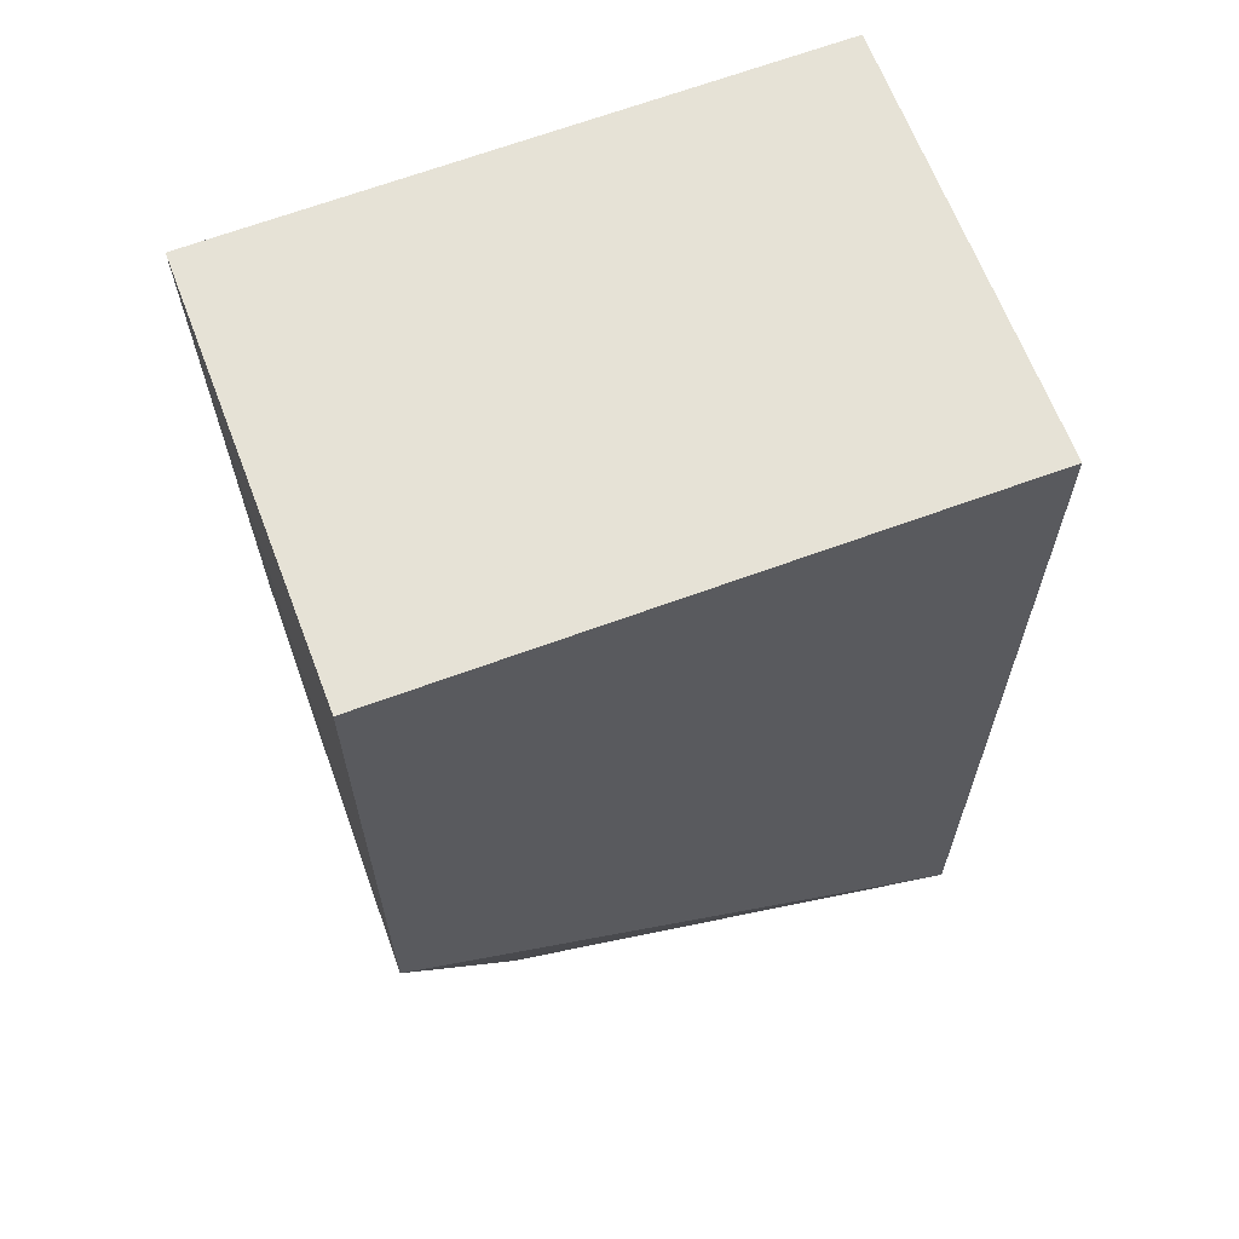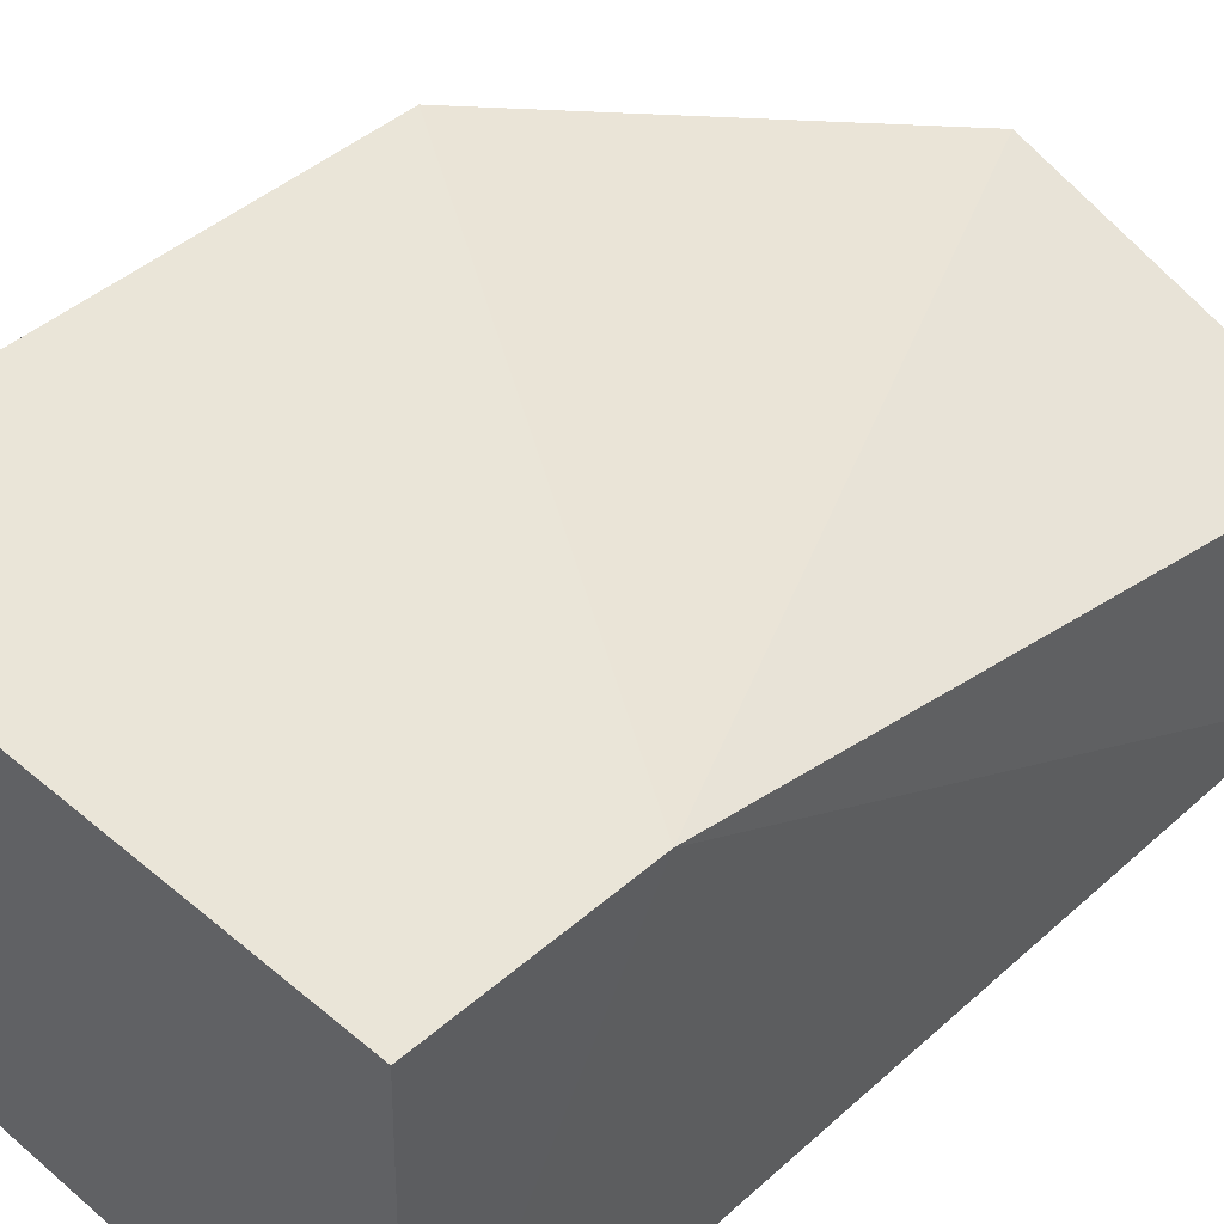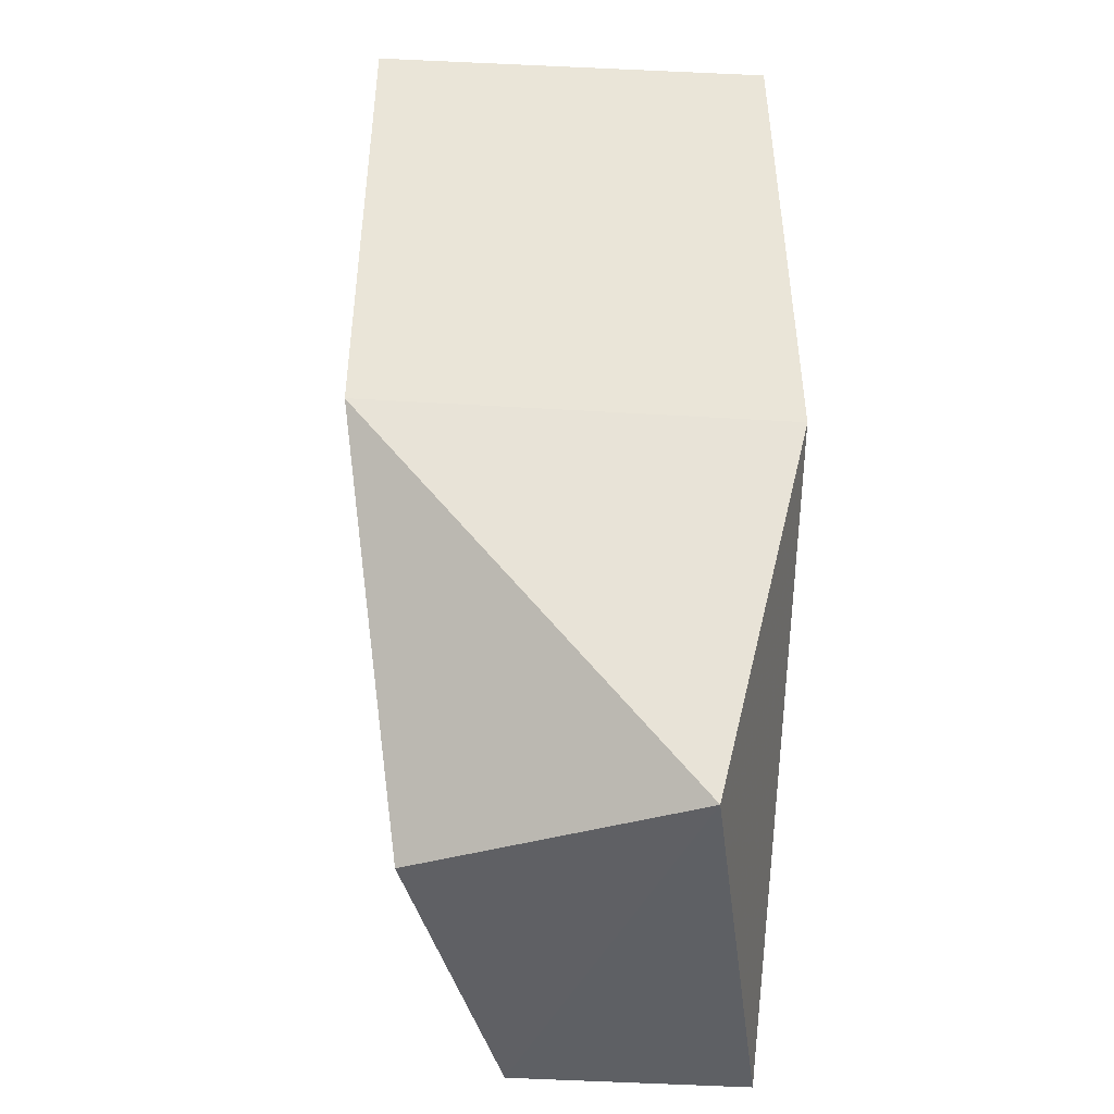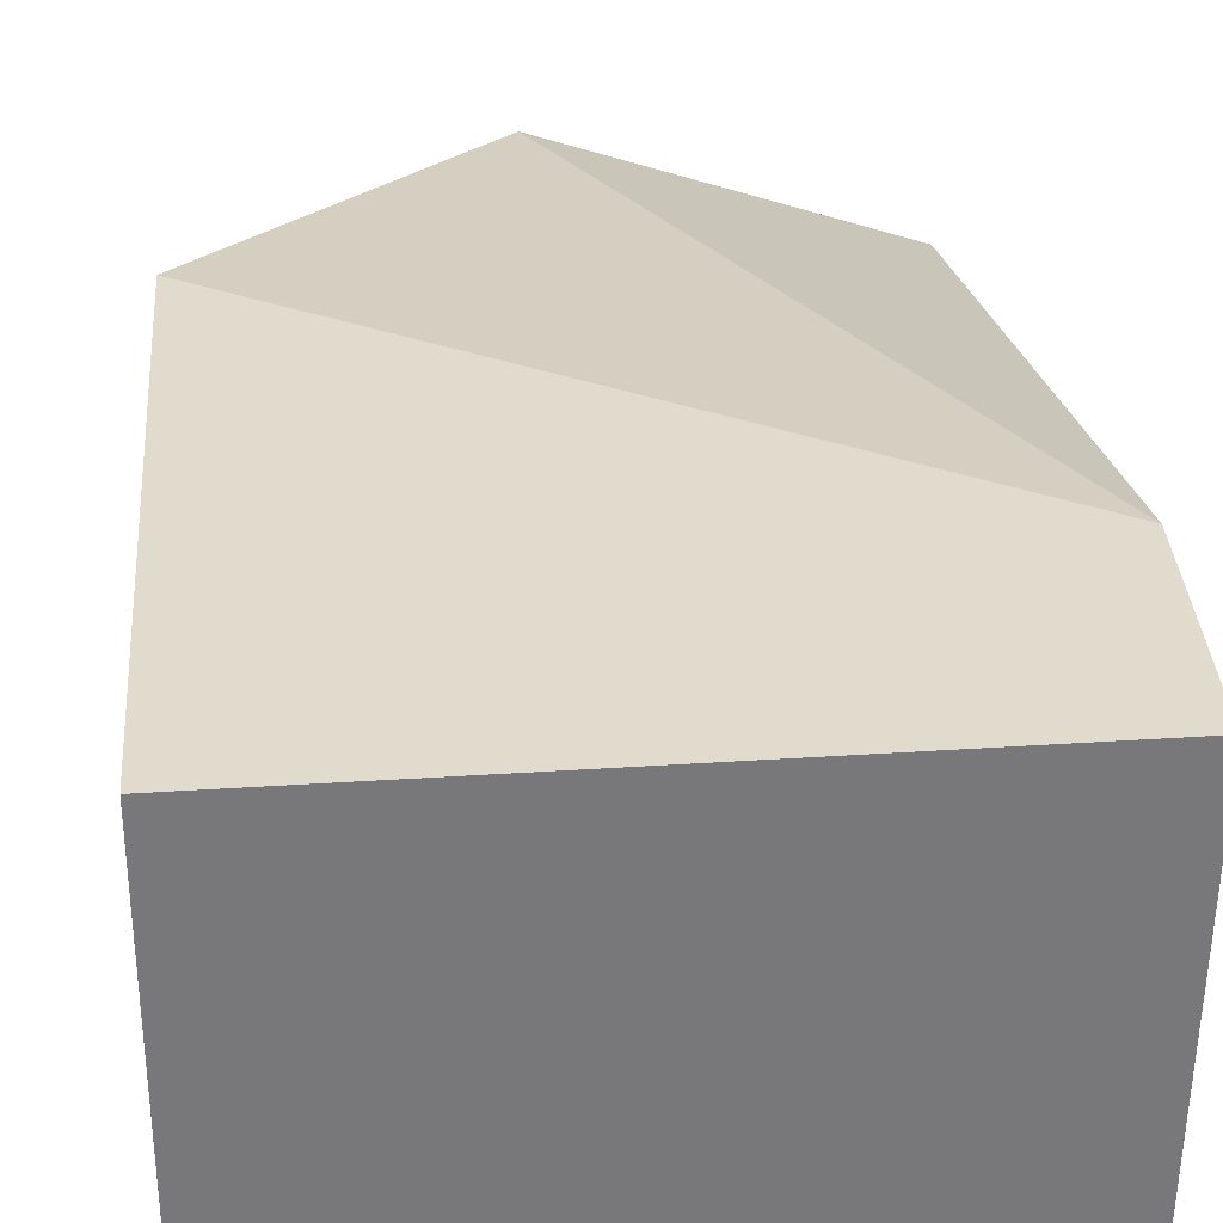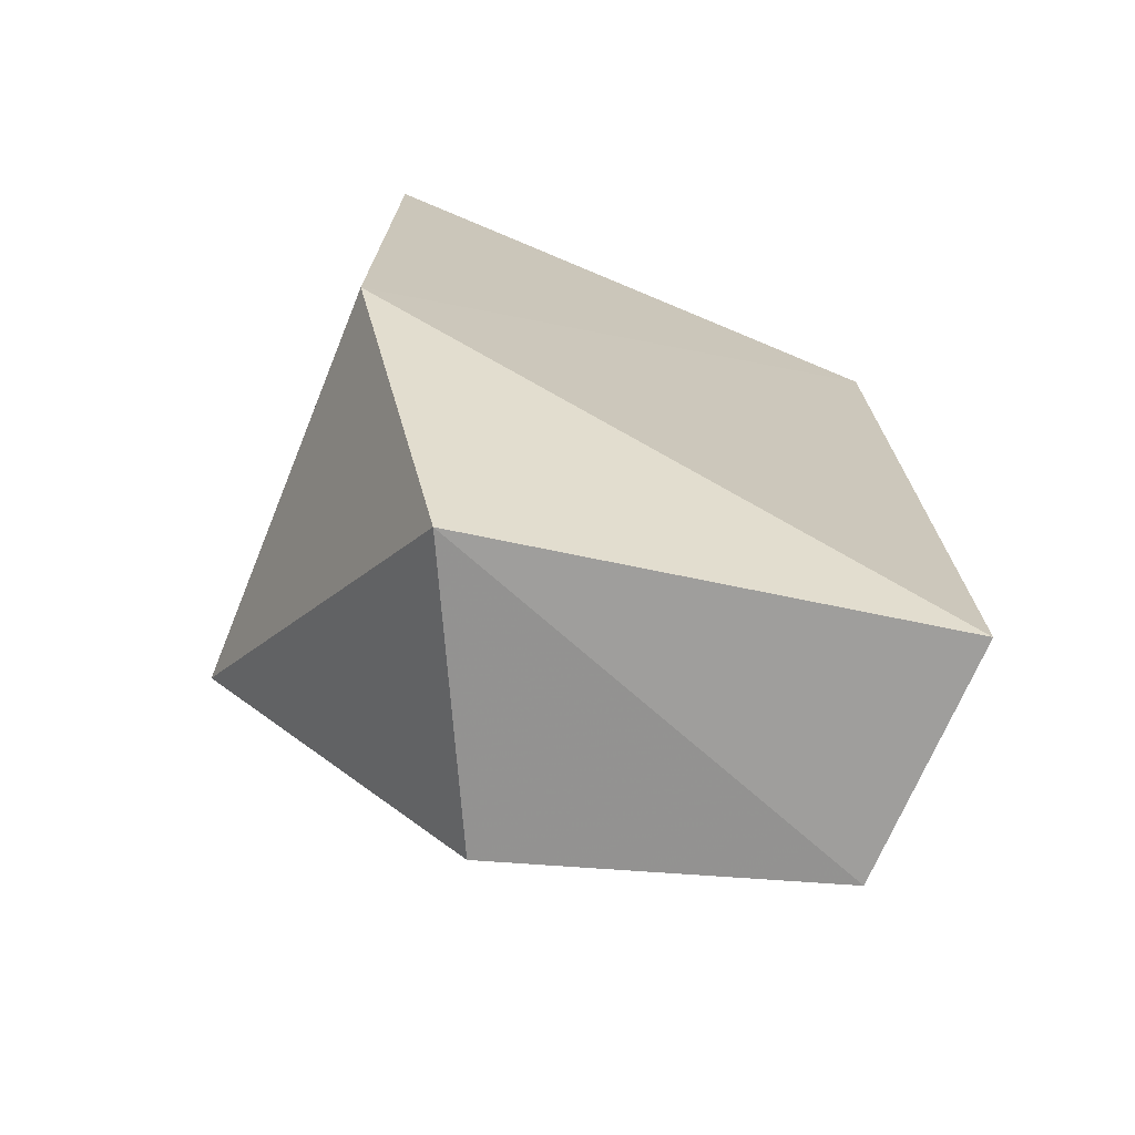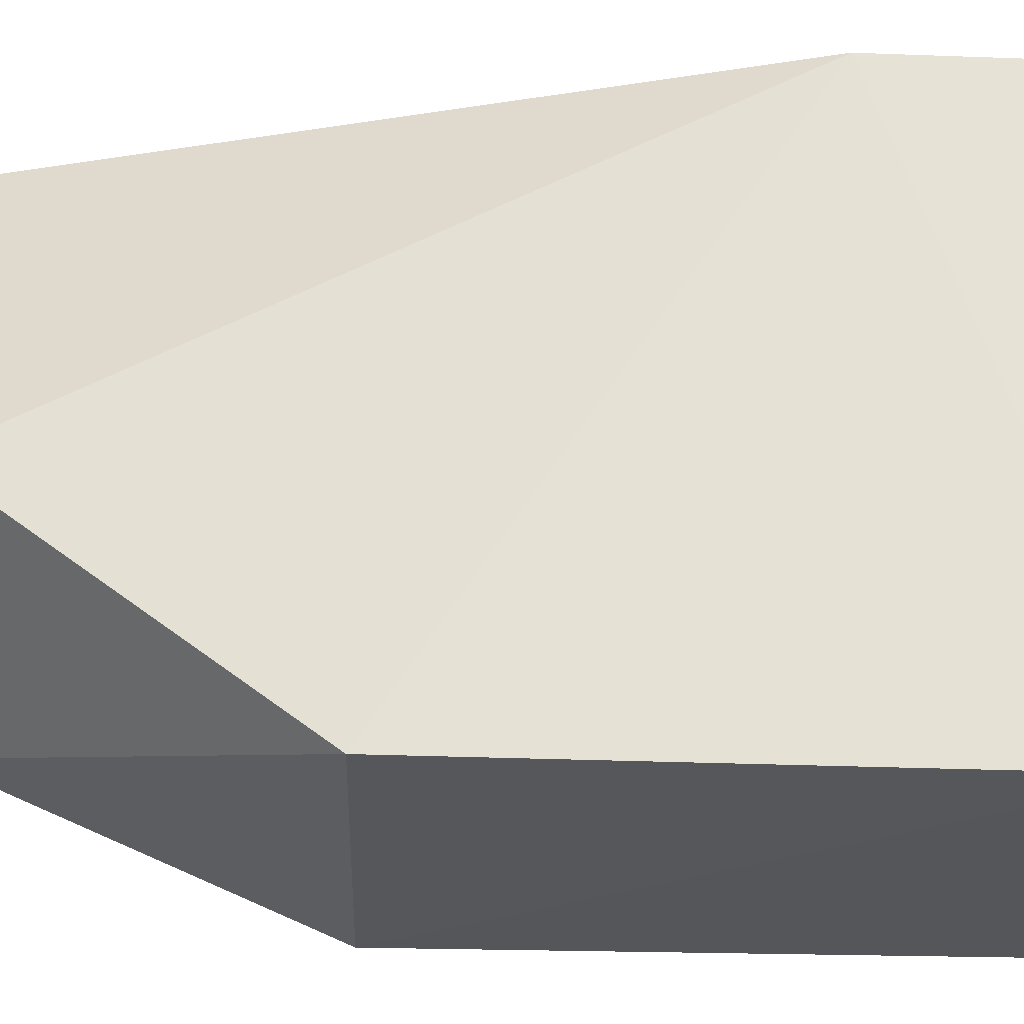
<metadata>
{"format":"obj","ext":"obj","renderer":"f3d","projection":"perspective","resolution":1024,"background":"white","views":[{"elev":64.3,"azim":159.1,"up":"+Y"},{"elev":45.3,"azim":-136.0,"up":"+Z"},{"elev":-46.7,"azim":86.7,"up":"+Y"},{"elev":33.5,"azim":174.9,"up":"+Z"},{"elev":-72.5,"azim":156.9,"up":"+Y"},{"elev":64.0,"azim":90.9,"up":"+Z"}]}
</metadata>
<code>
v -0.02017 0.03608 0.1003
v -0.02043 0.01441 0.1002
v -0.02016 0.01389 0.08439
v -0.04206 0.0363 0.08425
v -0.04249 0.02829 0.1004
v -0.02017 0.03627 0.08437
v -0.04233 0.03611 0.1003
v -0.04218 0.002018 0.0936
v -0.02495 0.0007979 0.08756
v -0.03016 0.001981 0.09773
v -0.04224 0.001993 0.08442
f 1 2 3
f 5 2 1
f 6 1 3
f 6 3 4
f 7 5 1
f 7 4 5
f 7 6 4
f 7 1 6
f 9 3 2
f 10 2 5
f 10 5 8
f 10 9 2
f 10 8 9
f 11 8 5
f 11 5 4
f 11 9 8
f 11 4 3
f 11 3 9

</code>
